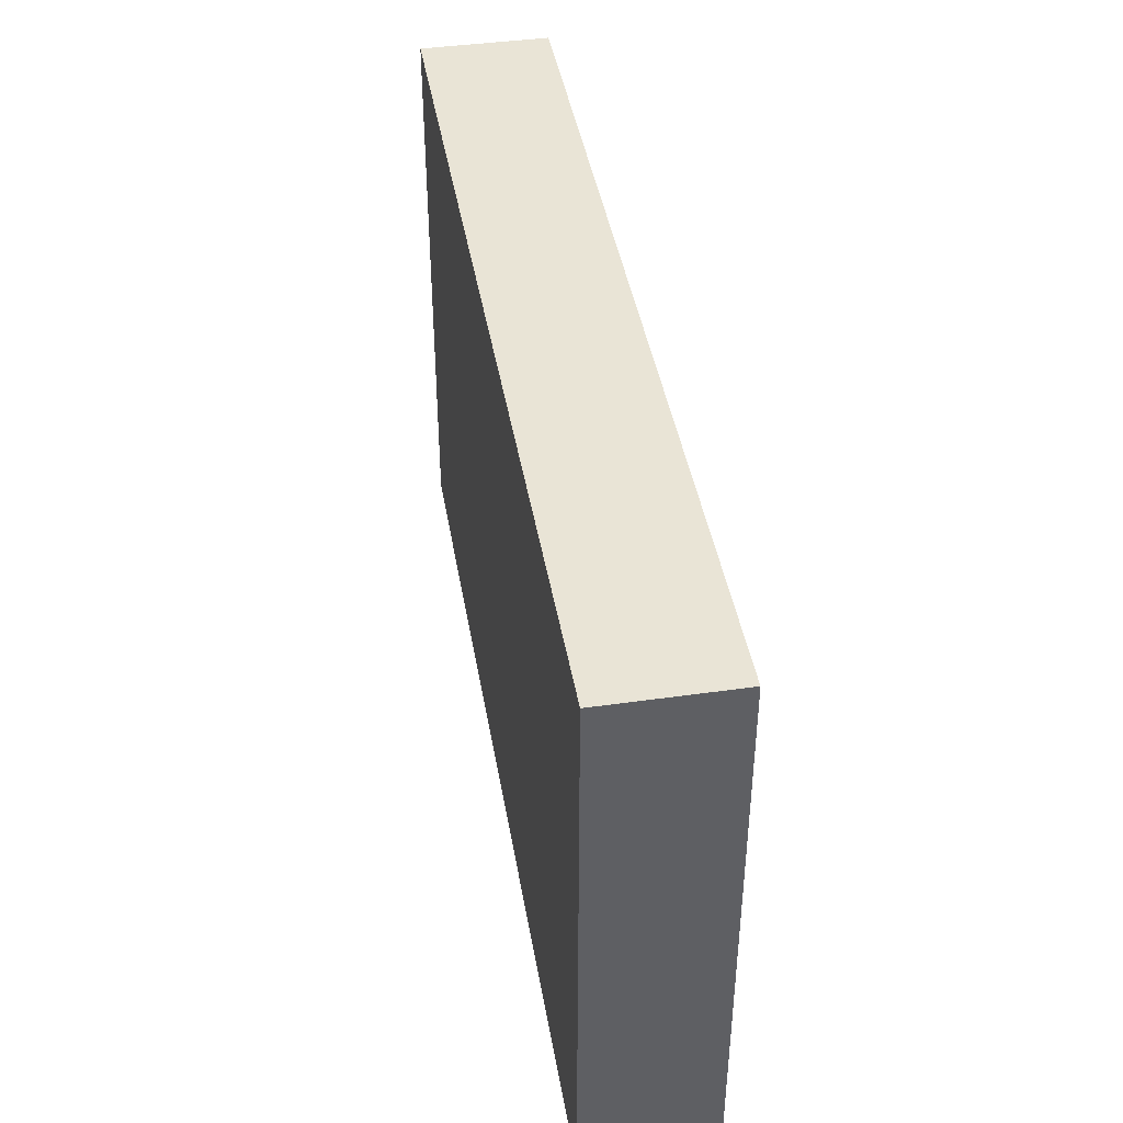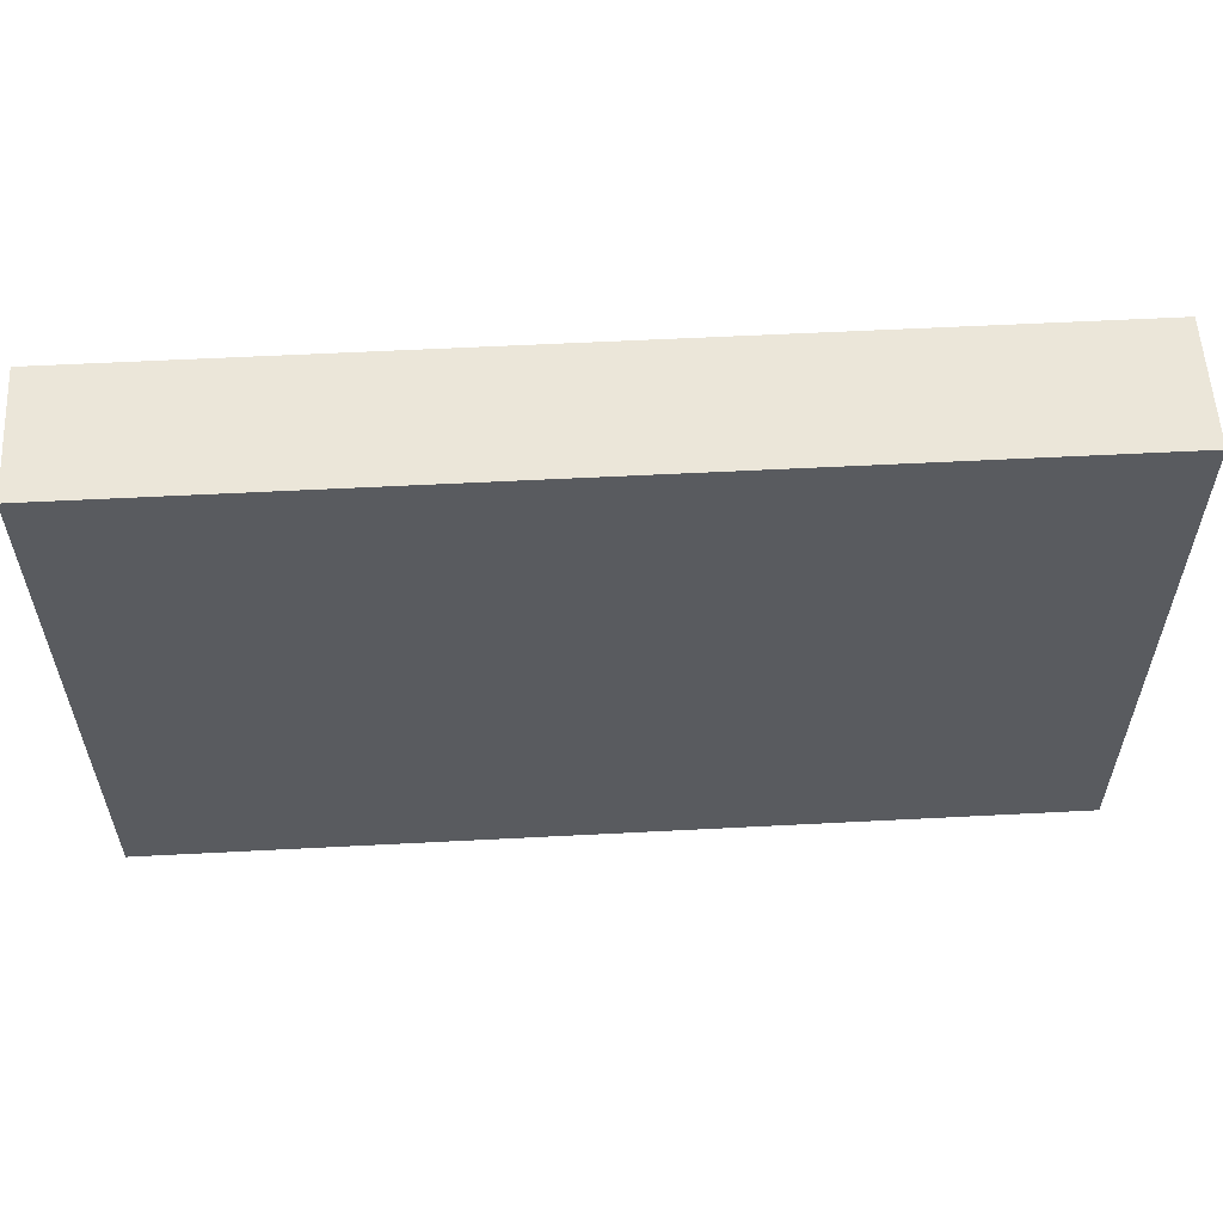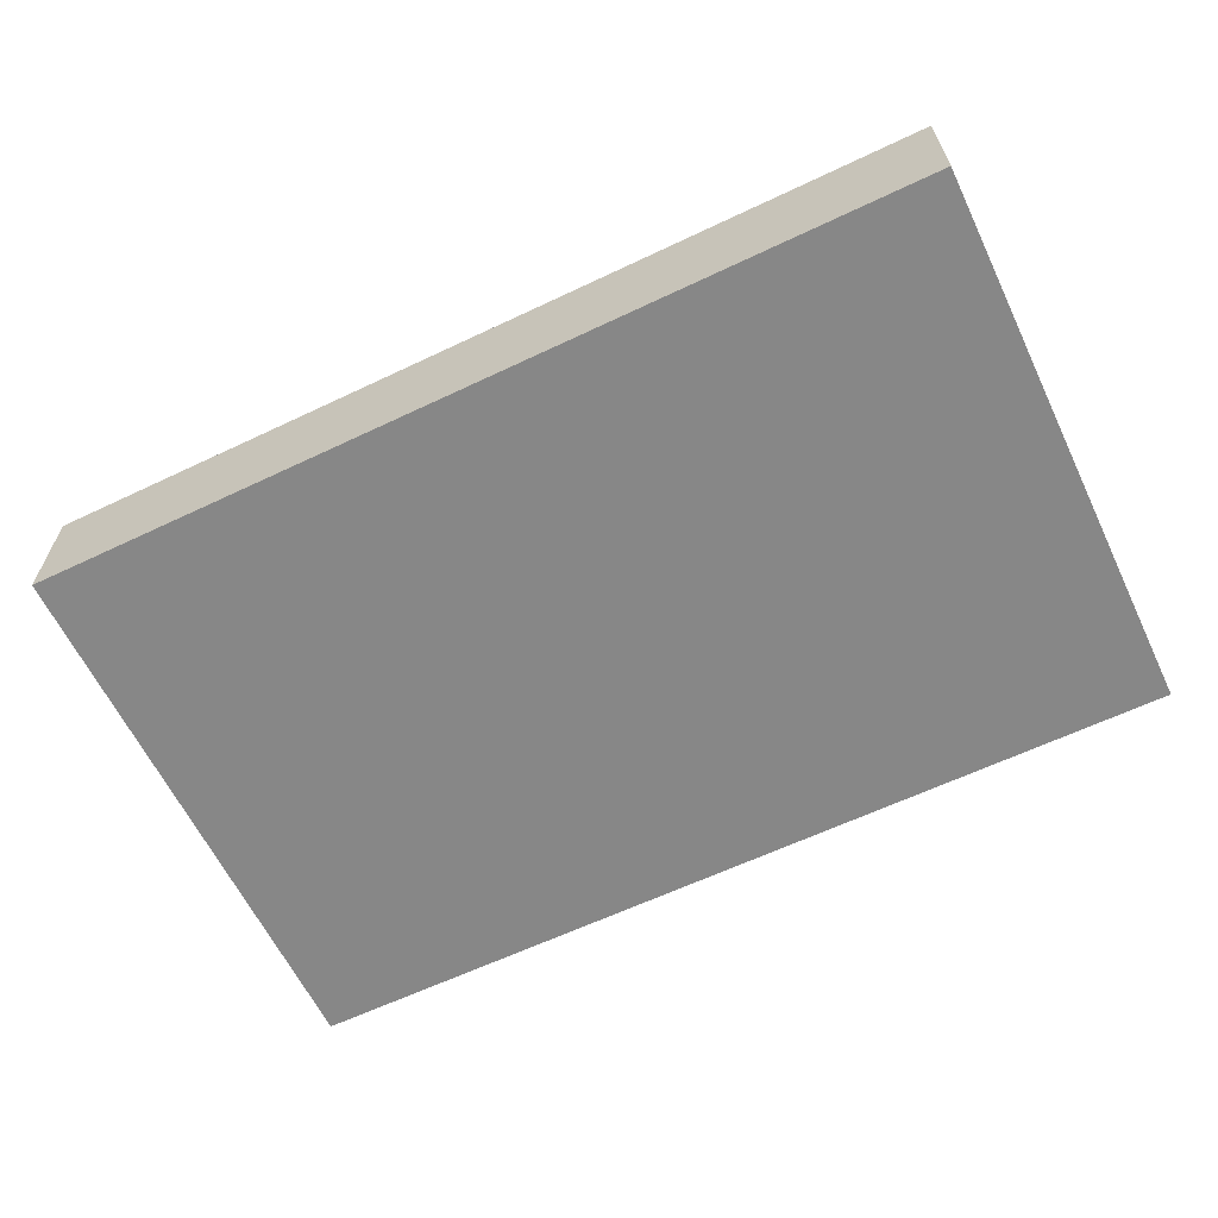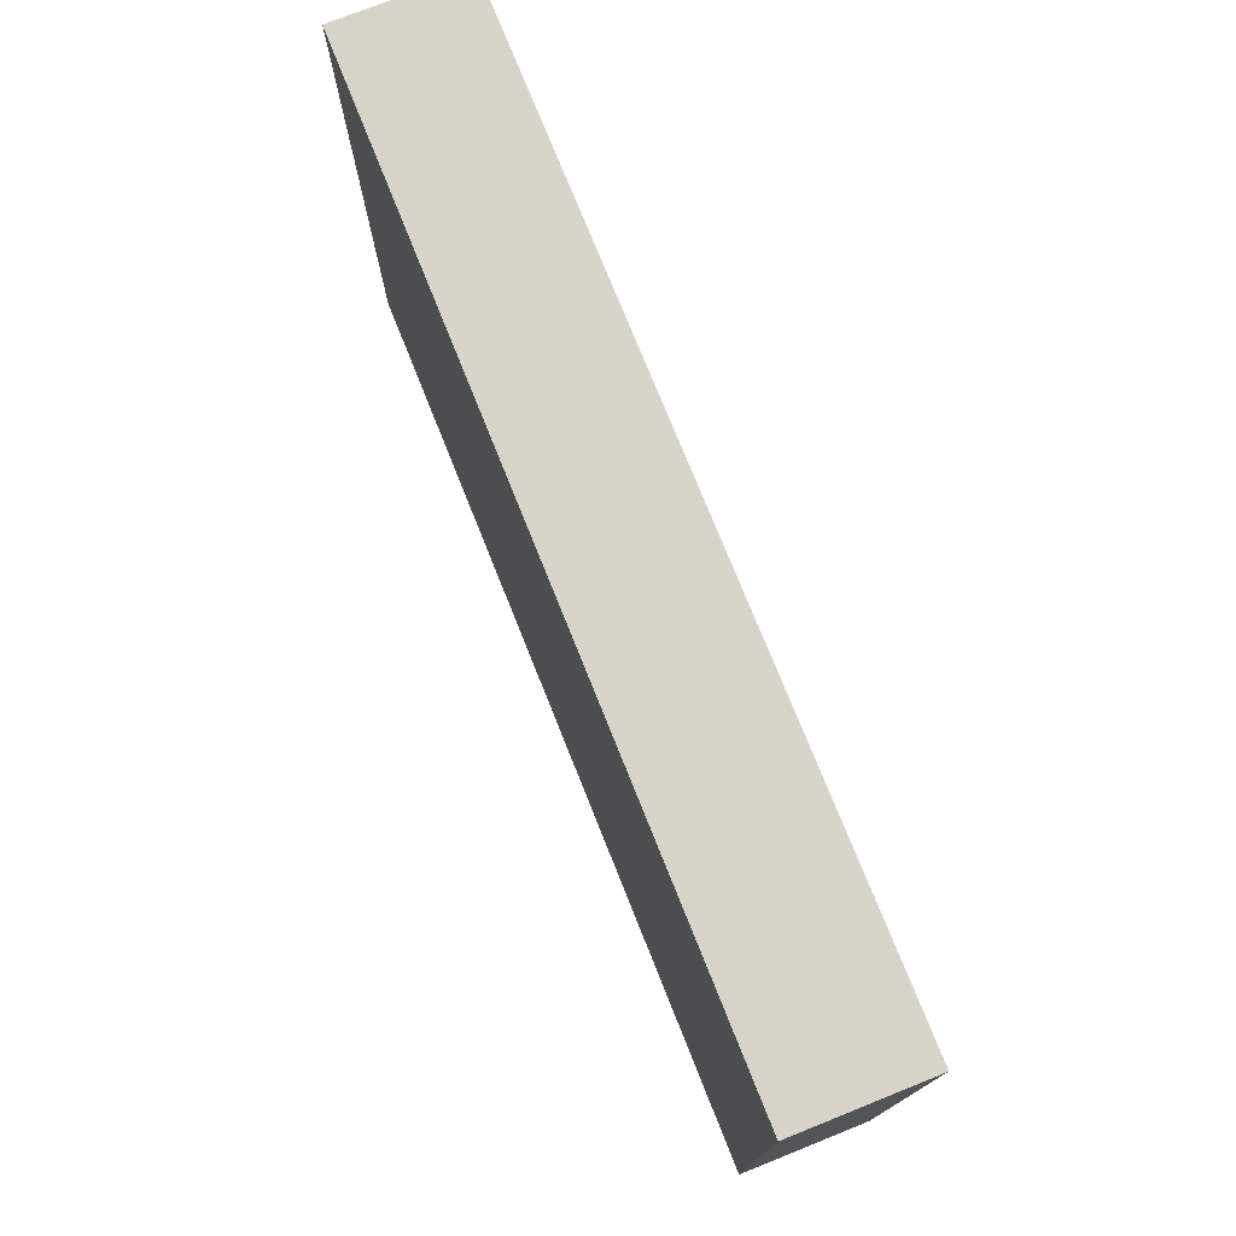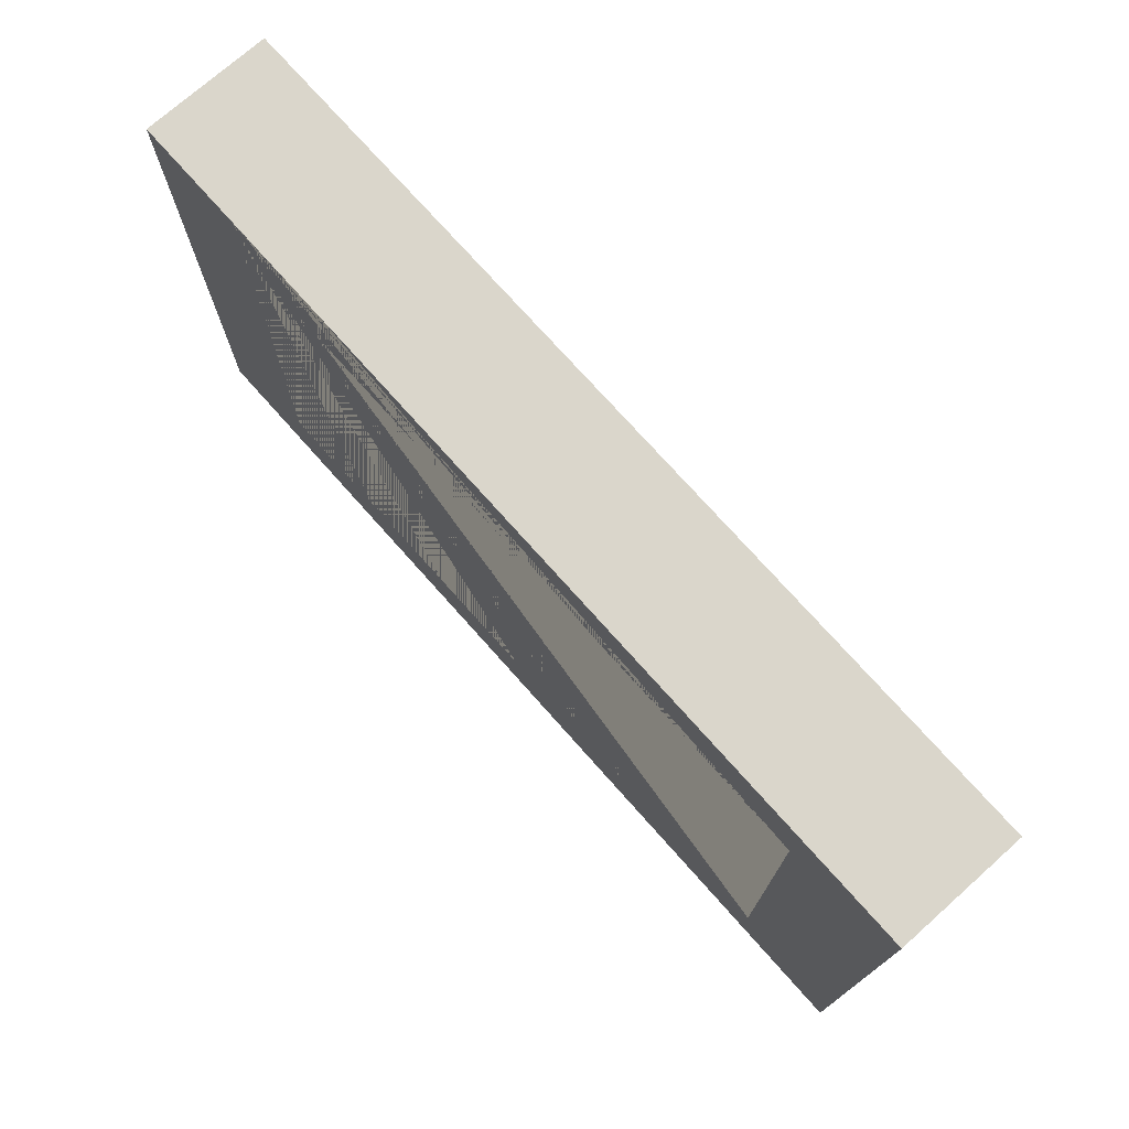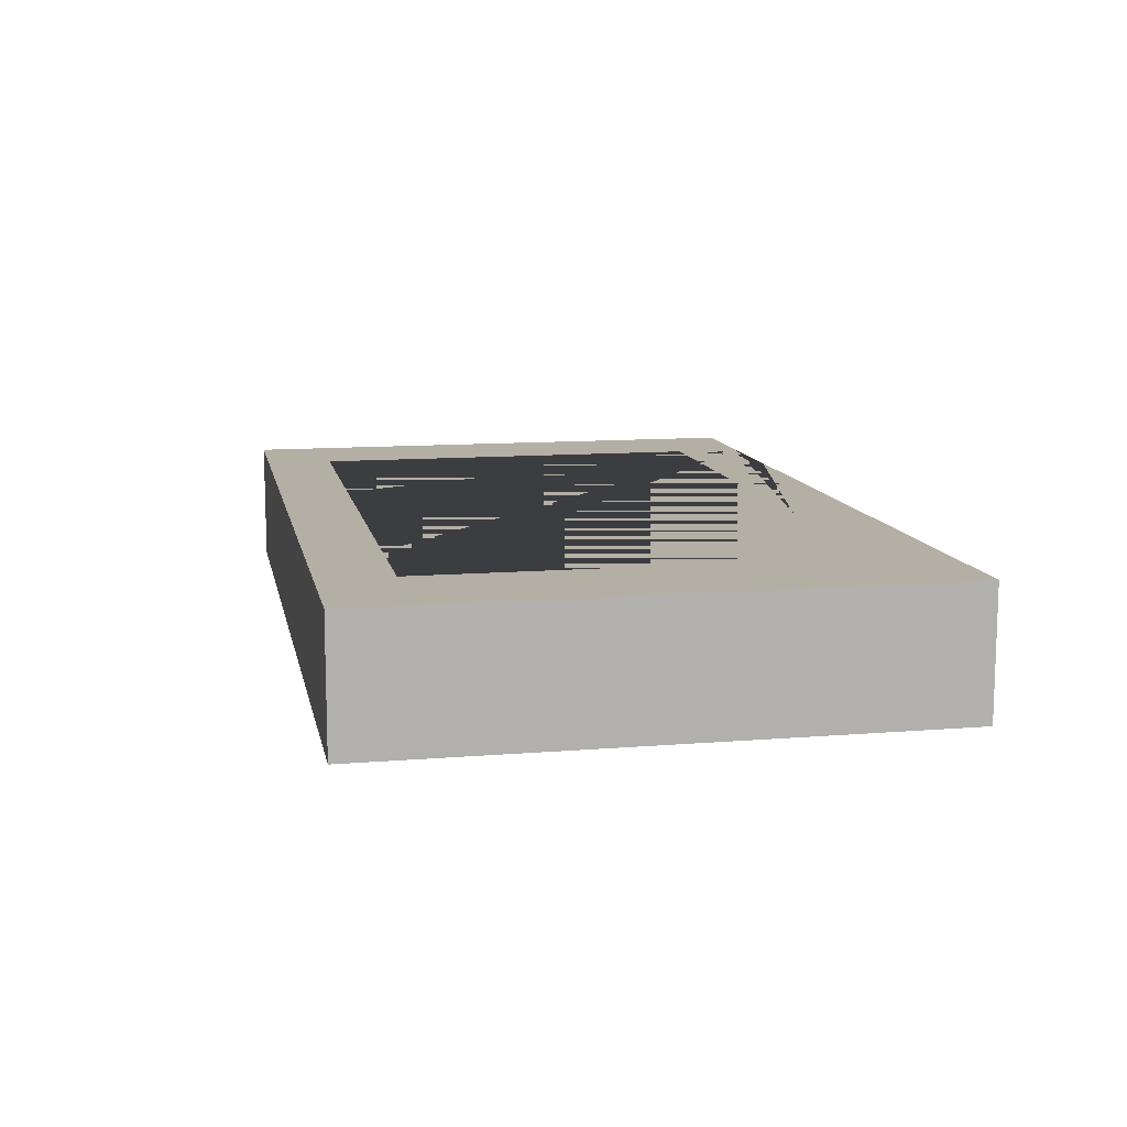
<metadata>
{"format":"obj","ext":"obj","renderer":"f3d","projection":"perspective","resolution":1024,"background":"white","views":[{"elev":42.5,"azim":80.4,"up":"+Z"},{"elev":57.2,"azim":-3.1,"up":"+Z"},{"elev":-62.5,"azim":25.7,"up":"+Y"},{"elev":75.1,"azim":68.2,"up":"+Z"},{"elev":74.0,"azim":-131.6,"up":"+Z"},{"elev":11.3,"azim":-101.3,"up":"+Y"}]}
</metadata>
<code>
g default
v -6.24 -0.2123 3.885
v 6.24 -0.2123 3.885
v -6.24 1.239 3.885
v 6.24 1.239 3.885
v -6.24 1.239 -3.885
v 6.24 1.239 -3.885
v -6.24 -0.2123 -3.885
v 6.24 -0.2123 -3.885
v 0 1.239 0
v -3.12 1.005 1.943
v -0 1.239 1.943
v -3.12 1.005 0
v 3.12 1.239 1.943
v 3.12 1.239 0
v 3.12 1.239 -1.943
v 0 1.239 -1.943
v -3.12 1.005 -1.943
v -3.12 1.005 0.9713
v 1.56 1.239 2.914
v 0 1.239 2.914
v 3.12 1.239 2.914
v 1.56 1.239 1.943
v 4.68 1.239 -0.9713
v 4.68 1.239 0
v 4.68 1.239 -1.943
v 3.12 1.239 -0.9713
v -1.56 1.239 -2.914
v 0 1.239 -2.914
v -3.12 1.005 -2.914
v -1.56 1.239 -1.943
v -4.68 1.005 2.914
v -3.12 1.005 2.914
v -1.56 1.239 2.914
v -1.56 1.239 1.943
v -1.56 1.239 0.9713
v 0 1.239 0.9713
v -1.56 1.239 0
v 4.68 1.239 2.914
v 4.68 1.239 1.943
v 4.68 1.239 0.9713
v 3.12 1.239 0.9713
v 1.56 1.239 0.9713
v 4.68 1.239 -2.914
v 3.12 1.239 -2.914
v 1.56 1.239 -2.914
v 1.56 1.239 -1.943
v 1.56 1.239 -0.9713
v 0 1.239 -0.9713
v -4.68 1.005 -2.914
v -3.12 1.005 -0.9713
v -1.56 1.239 -0.9713
v 3.12 1.239 0
v 3.12 1.239 0.9713
v 1.56 1.239 0
v 1.56 1.239 0.9713
v -0 1.239 0
v -0 1.239 0.9713
v -0 1.239 -0.9713
v 1.56 1.239 -0.9713
v 3.12 1.239 -0.9713
v 3.12 1.239 -2.914
v 3.12 1.239 -1.943
v 4.68 1.239 -1.943
v 4.68 1.239 -2.914
v 3.267 1.4 -2.822
v 3.267 1.4 -2.034
v 4.533 1.4 -2.034
v 4.533 1.4 -2.822
v 4.53 1.4 -1.85
v 3.269 1.4 -1.85
v 3.269 1.4 -1.064
v 4.53 1.4 -1.064
v 3.258 1.4 -0.08627
v 3.258 1.4 -0.885
v 4.541 1.4 -0.08627
v 4.541 1.4 -0.885
v 4.52 1.4 0.09952
v 3.28 1.4 0.09952
v 3.28 1.4 0.8718
v 4.52 1.4 0.8718
v 3.285 1.4 1.074
v 3.285 1.4 1.84
v 4.515 1.4 1.84
v 4.515 1.4 1.074
v 4.514 1.4 2.046
v 3.285 1.4 2.046
v 3.285 1.4 2.811
v 4.514 1.4 2.811
v 1.714 1.4 -2.039
v 2.966 1.4 -2.039
v 2.966 1.4 -2.818
v 1.714 1.4 -2.818
v 2.973 1.4 -1.063
v 2.973 1.4 -1.851
v 1.707 1.4 -1.851
v 1.707 1.4 -1.063
v 2.959 1.4 -0.0999
v 1.72 1.4 -0.0999
v 2.959 1.4 -0.8714
v 1.72 1.4 -0.8714
v 2.978 1.4 0.0883
v 2.978 1.4 0.883
v 1.702 1.4 0.0883
v 1.702 1.4 0.883
v 1.728 1.4 1.838
v 2.951 1.4 1.838
v 2.951 1.4 1.076
v 1.728 1.4 1.076
v 2.948 1.4 2.807
v 2.948 1.4 2.049
v 1.731 1.4 2.049
v 1.731 1.4 2.807
v 0.1679 1.4 -2.809
v 0.1679 1.4 -2.047
v 1.392 1.4 -2.047
v 1.392 1.4 -2.809
v 0.1586 1.4 -1.844
v 1.401 1.4 -1.844
v 0.1586 1.4 -1.07
v 1.401 1.4 -1.07
v 0.1674 1.4 -0.8671
v 0.1674 1.4 -0.1042
v 1.393 1.4 -0.1042
v 1.393 1.4 -0.8671
v 1.38 1.4 0.1121
v 0.18 1.4 0.1121
v 0.18 1.4 0.8592
v 1.38 1.4 0.8592
v 0.18 1.4 1.831
v 0.18 1.4 1.083
v 1.38 1.4 1.831
v 1.38 1.4 1.083
v 0.1802 1.4 2.055
v 1.38 1.4 2.055
v 0.1802 1.4 2.802
v 1.38 1.4 2.802
v -0.1481 1.4 -2.035
v -1.412 1.4 -2.035
v -0.1481 1.4 -2.822
v -1.412 1.4 -2.822
v -0.1375 1.4 -1.857
v -0.1375 1.4 -1.057
v -1.422 1.4 -1.857
v -1.422 1.4 -1.057
v -1.401 1.4 -0.09877
v -0.1586 1.4 -0.09877
v -0.1586 1.4 -0.8725
v -1.401 1.4 -0.8725
v -0.1341 1.4 0.8878
v -0.1341 1.4 0.08347
v -1.426 1.4 0.08347
v -1.426 1.4 0.8878
v -0.1453 1.4 1.852
v -1.415 1.4 1.852
v -0.1453 1.4 1.062
v -1.415 1.4 1.062
v -0.1565 1.4 2.816
v -0.1565 1.4 2.04
v -1.403 1.4 2.04
v -1.403 1.4 2.816
v -1.674 1.4 2.014
v -3.006 1.4 2.014
v -3.006 1.4 2.843
v -1.674 1.4 2.843
v -2.983 1.4 1.056
v -2.983 1.4 1.858
v -1.697 1.4 1.858
v -1.697 1.4 1.056
v -2.96 1.4 0.09923
v -1.719 1.4 0.09923
v -2.96 1.4 0.8721
v -1.719 1.4 0.8721
v -2.972 1.4 -0.09208
v -2.972 1.4 -0.8792
v -1.708 1.4 -0.09208
v -1.708 1.4 -0.8792
v -1.685 1.4 -1.865
v -2.995 1.4 -1.865
v -2.995 1.4 -1.049
v -1.685 1.4 -1.049
v -2.984 1.4 -2.829
v -2.984 1.4 -2.027
v -1.696 1.4 -2.027
v -1.696 1.4 -2.829
v 4.68 1.54 3.885
v 6.24 1.54 3.885
v 6.24 1.54 2.914
v 6.24 1.54 1.943
v 6.24 1.54 0.9713
v 6.24 1.54 0
v 6.24 1.54 -0.9713
v 6.24 1.54 -1.943
v 6.24 1.54 -2.914
v 6.24 1.54 -3.885
v 4.68 1.54 -3.885
v -6.24 1.54 -3.885
v -6.24 1.54 3.885
v -4.68 1.54 3.885
v -3.12 1.54 3.885
v -1.56 1.54 3.885
v 0 1.54 3.885
v 1.56 1.54 3.885
v 3.12 1.54 3.885
v -3.12 1.54 2.914
v -1.56 1.54 2.914
v -4.68 1.54 2.914
v -4.68 1.54 -2.914
v -3.12 1.54 -2.914
v -1.56 1.54 -2.914
v 0 1.54 -2.914
v 1.56 1.54 -2.914
v 3.12 1.54 -2.914
v 4.68 1.54 -2.914
v 4.68 1.54 -1.943
v 4.68 1.54 -0.9713
v 4.68 1.54 0
v 4.68 1.54 0.9713
v 4.68 1.54 1.943
v 4.68 1.54 2.914
v 3.12 1.54 2.914
v 1.56 1.54 2.914
v 0 1.54 2.914
g pCube1
f 195 194 6 8 7 5 196
f 7 8 2 1
f 5 7 1 3 197 196
f 134 133 135 136
f 74 73 75 76
f 138 137 139 140
f 154 153 155 156
f 102 101 103 104
f 118 117 119 120
f 174 173 175 176
f 31 32 10 18 12 50 17 29 49
f 109 110 111 112
f 69 70 71 72
f 181 182 183 184
f 157 158 159 160
f 161 162 163 164
f 149 150 151 152
f 170 169 171 172
f 165 166 167 168
f 185 186 187 188 189 190 191 192 193 194 195 196 197 198 199 200 201 202 203 205 204 206 207 208 209 210 211 212 213 214 215 216 217 218 219 220 221 222
f 85 86 87 88
f 77 78 79 80
f 81 82 83 84
f 125 126 127 128
f 130 129 131 132
f 105 106 107 108
f 65 66 67 68
f 113 114 115 116
f 89 90 91 92
f 121 122 123 124
f 98 97 99 100
f 93 94 95 96
f 145 146 147 148
f 142 141 143 144
f 177 178 179 180
f 41 14 52 53
f 42 41 53 55
f 9 36 57 56
f 36 42 55 57
f 48 9 56 58
f 47 48 58 59
f 14 26 60 52
f 26 47 59 60
f 44 15 62 61
f 15 25 63 62
f 25 43 64 63
f 43 44 61 64
f 61 62 66 65
f 62 63 67 66
f 63 64 68 67
f 64 61 65 68
f 25 15 70 69
f 15 26 71 70
f 26 23 72 71
f 23 25 69 72
f 26 14 73 74
f 14 24 75 73
f 24 23 76 75
f 23 26 74 76
f 24 14 78 77
f 14 41 79 78
f 41 40 80 79
f 40 24 77 80
f 41 13 82 81
f 13 39 83 82
f 39 40 84 83
f 40 41 81 84
f 39 13 86 85
f 13 21 87 86
f 21 38 88 87
f 38 39 85 88
f 46 15 90 89
f 15 44 91 90
f 44 45 92 91
f 45 46 89 92
f 26 15 94 93
f 15 46 95 94
f 46 47 96 95
f 47 26 93 96
f 54 52 97 98
f 52 60 99 97
f 60 59 100 99
f 59 54 98 100
f 53 52 101 102
f 52 54 103 101
f 54 55 104 103
f 55 53 102 104
f 22 13 106 105
f 13 41 107 106
f 41 42 108 107
f 42 22 105 108
f 21 13 110 109
f 13 22 111 110
f 22 19 112 111
f 19 21 109 112
f 28 16 114 113
f 16 46 115 114
f 46 45 116 115
f 45 28 113 116
f 46 16 117 118
f 16 48 119 117
f 48 47 120 119
f 47 46 118 120
f 58 56 122 121
f 56 54 123 122
f 54 59 124 123
f 59 58 121 124
f 54 56 126 125
f 56 57 127 126
f 57 55 128 127
f 55 54 125 128
f 36 11 129 130
f 11 22 131 129
f 22 42 132 131
f 42 36 130 132
f 22 11 133 134
f 11 20 135 133
f 20 19 136 135
f 19 22 134 136
f 30 16 137 138
f 16 28 139 137
f 28 27 140 139
f 27 30 138 140
f 48 16 141 142
f 16 30 143 141
f 30 51 144 143
f 51 48 142 144
f 37 9 146 145
f 9 48 147 146
f 48 51 148 147
f 51 37 145 148
f 36 9 150 149
f 9 37 151 150
f 37 35 152 151
f 35 36 149 152
f 34 11 153 154
f 11 36 155 153
f 36 35 156 155
f 35 34 154 156
f 20 11 158 157
f 11 34 159 158
f 34 33 160 159
f 33 20 157 160
f 34 10 162 161
f 10 32 163 162
f 32 33 164 163
f 33 34 161 164
f 18 10 166 165
f 10 34 167 166
f 34 35 168 167
f 35 18 165 168
f 37 12 169 170
f 12 18 171 169
f 18 35 172 171
f 35 37 170 172
f 50 12 173 174
f 12 37 175 173
f 37 51 176 175
f 51 50 174 176
f 30 17 178 177
f 17 50 179 178
f 50 51 180 179
f 51 30 177 180
f 29 17 182 181
f 17 30 183 182
f 30 27 184 183
f 27 29 181 184
f 4 186 185 203 202 201 200 199 198 197 3 1 2
f 187 186 4 2 8 6 194 193 192 191 190 189 188
f 33 32 204 205
f 32 31 206 204
f 31 49 207 206
f 49 29 208 207
f 29 27 209 208
f 27 28 210 209
f 28 45 211 210
f 45 44 212 211
f 44 43 213 212
f 43 25 214 213
f 25 23 215 214
f 23 24 216 215
f 24 40 217 216
f 40 39 218 217
f 39 38 219 218
f 38 21 220 219
f 21 19 221 220
f 19 20 222 221
f 20 33 205 222
g default
v -4.615 0.3927 2.748
v -3.155 0.3927 2.748
v -4.615 1.393 2.748
v -3.155 1.393 2.748
v -4.615 1.393 -2.748
v -3.155 1.393 -2.748
v -4.615 0.3927 -2.748
v -3.155 0.3927 -2.748
g pCube2
f 223 224 226 225
f 225 226 228 227
f 227 228 230 229
f 229 230 224 223
f 224 230 228 226
f 229 223 225 227

</code>
